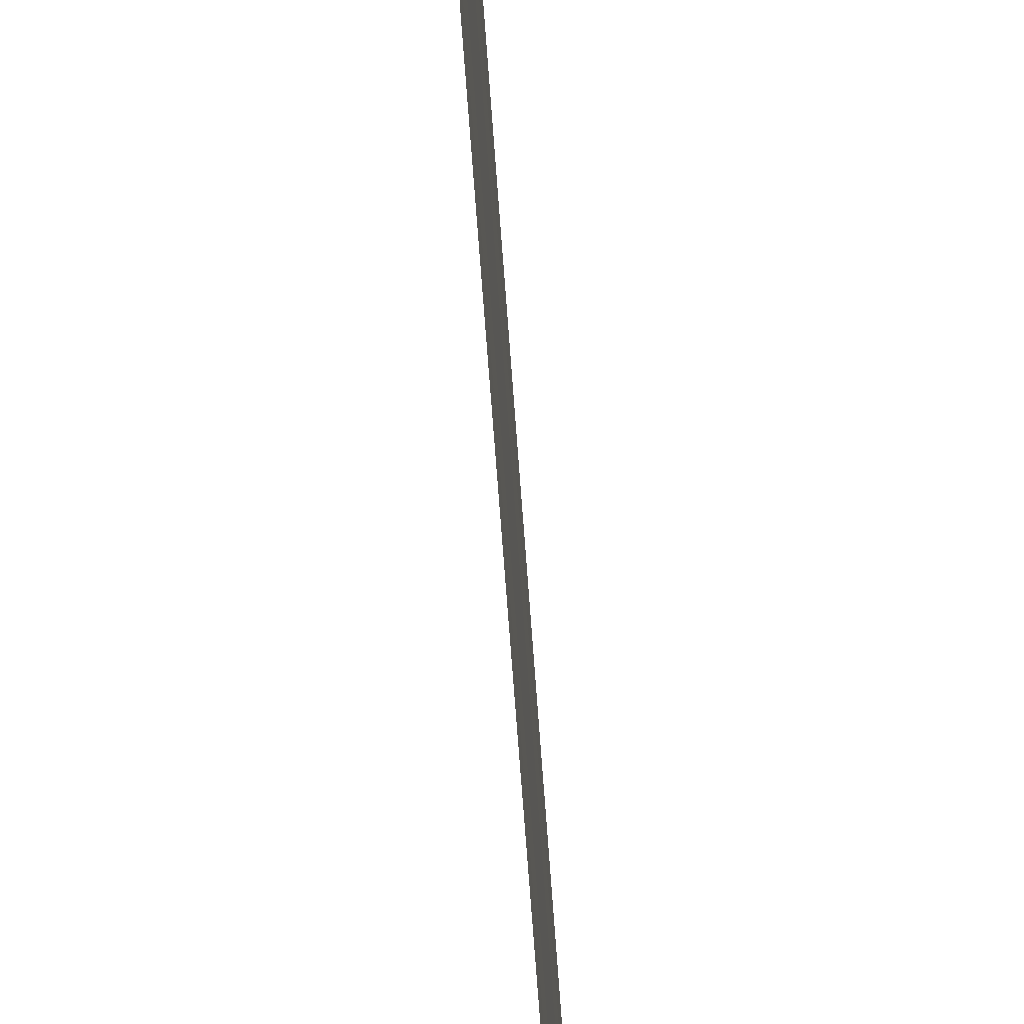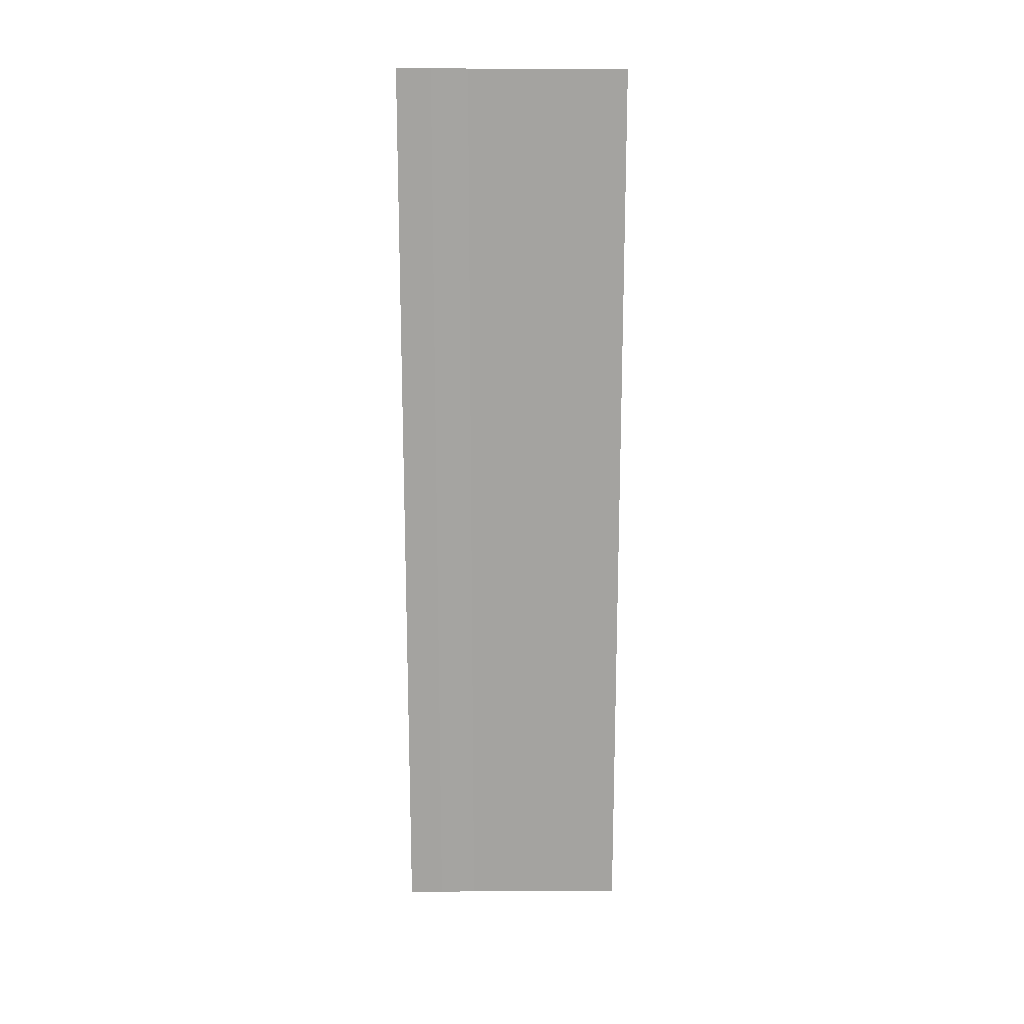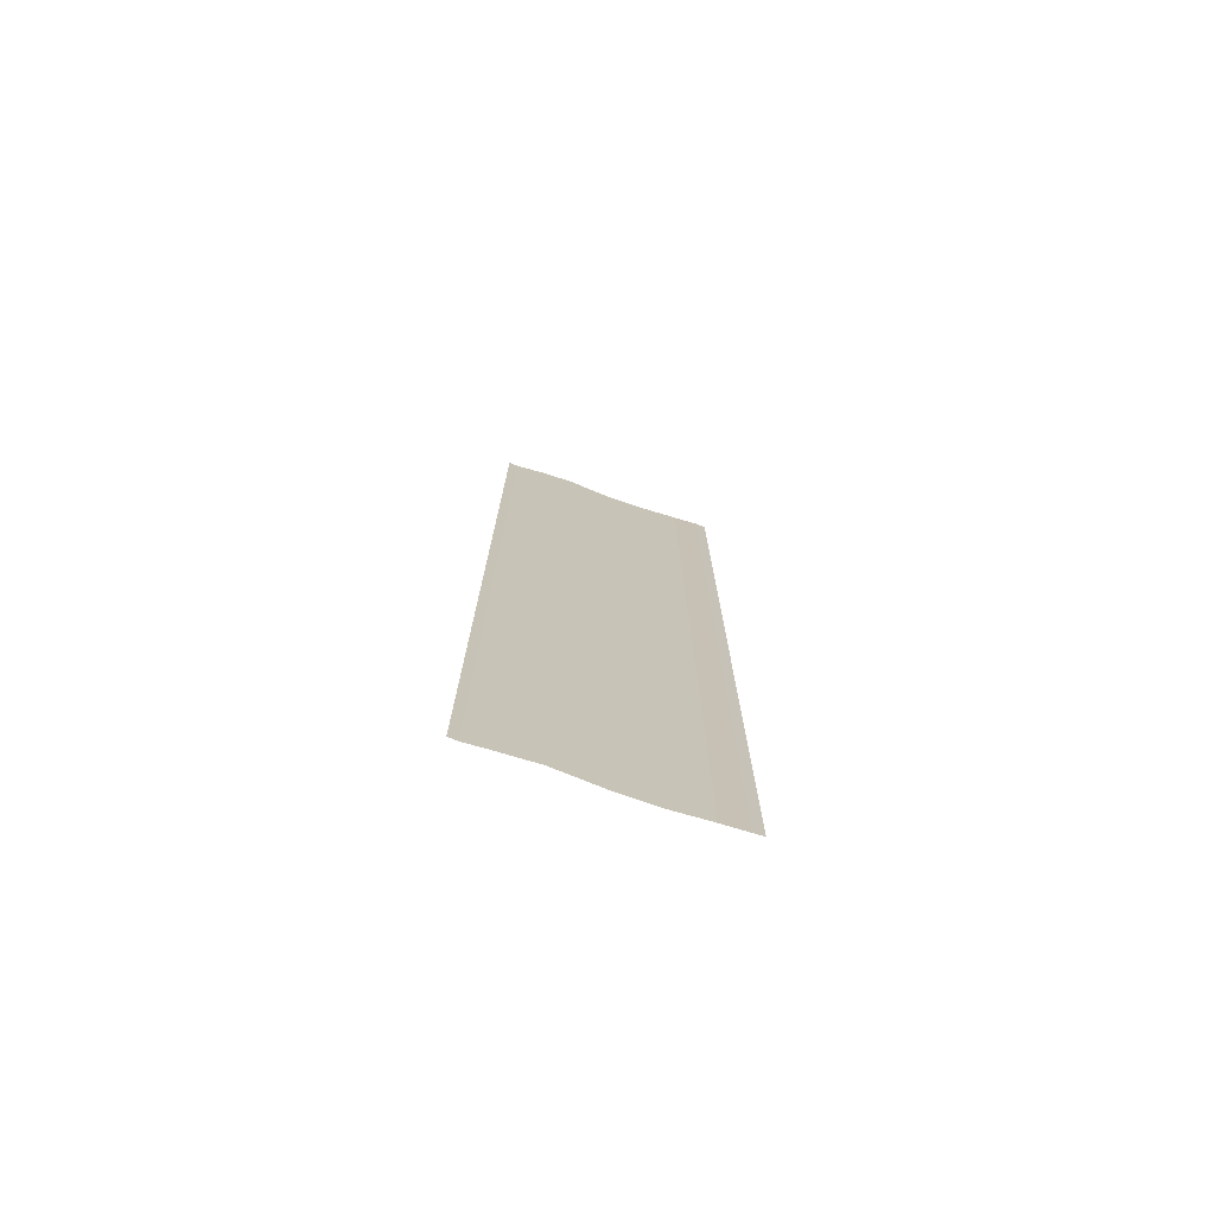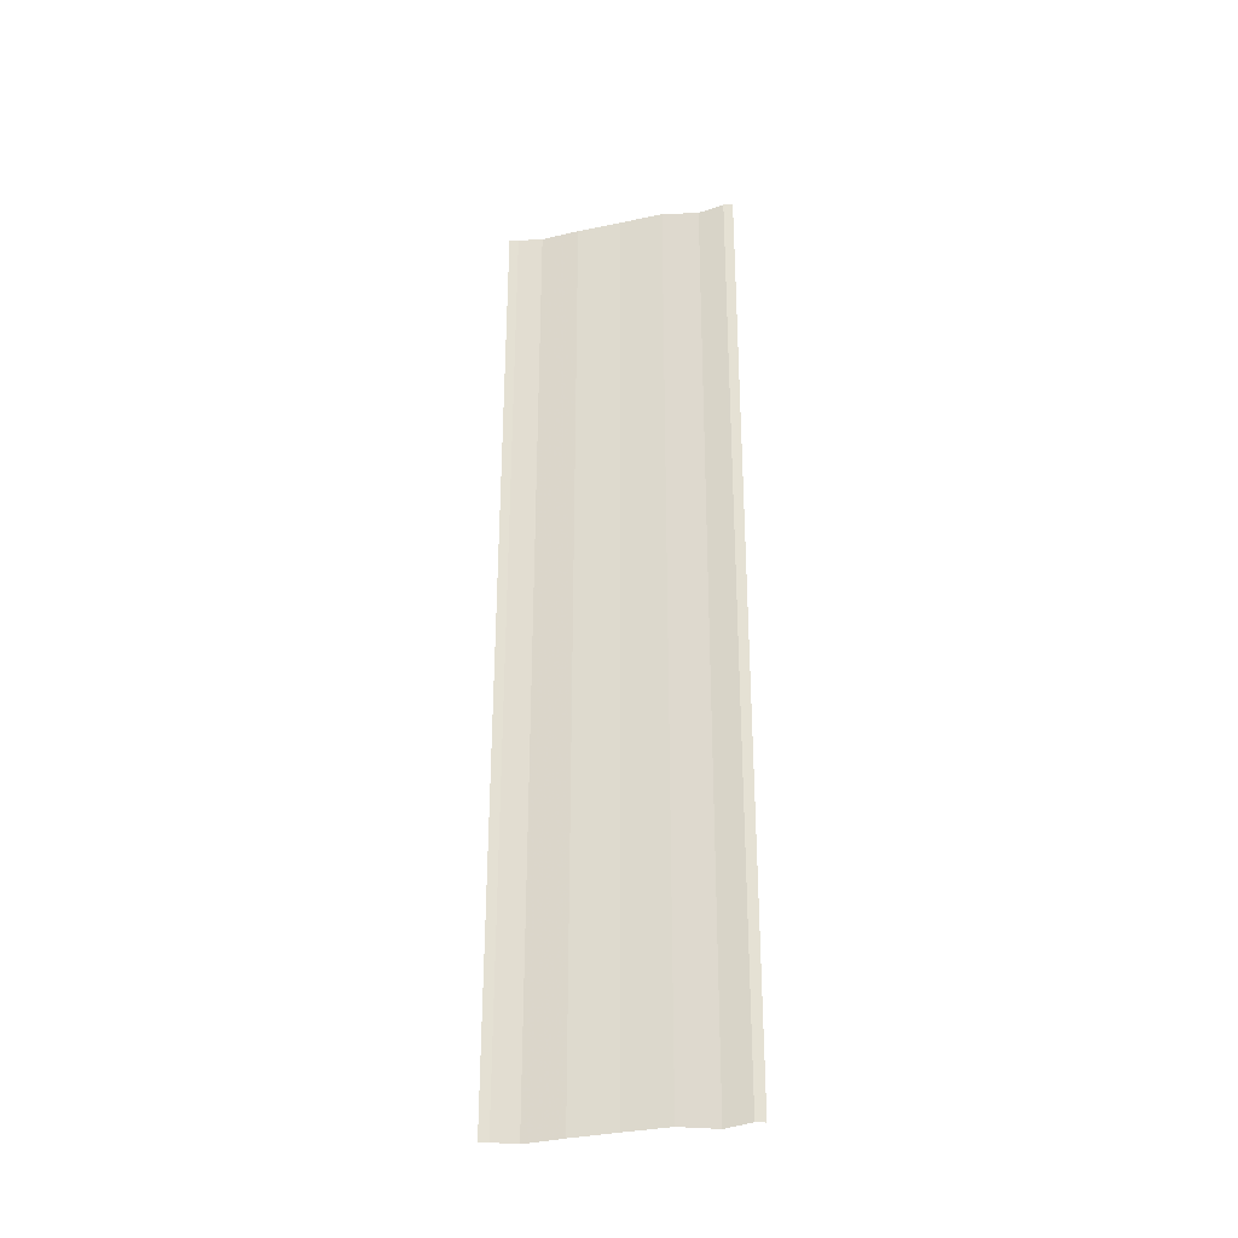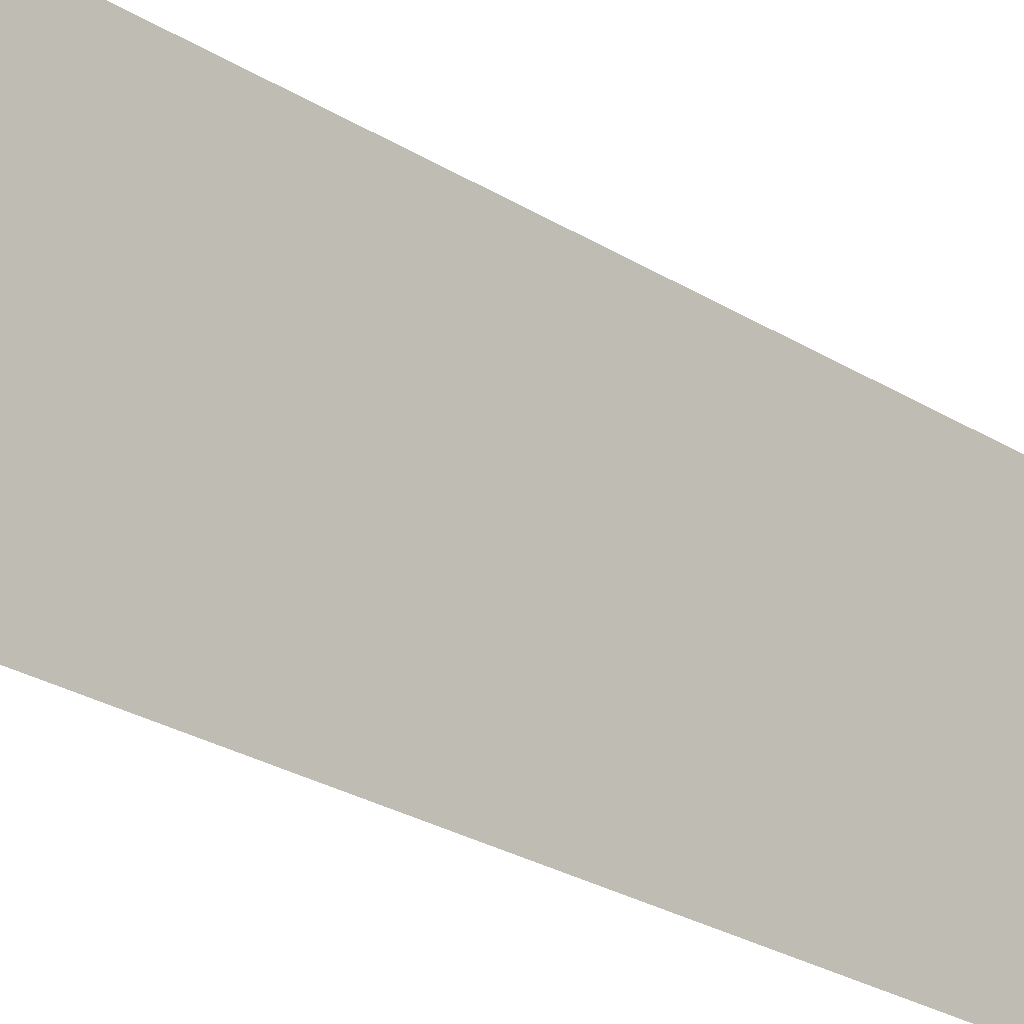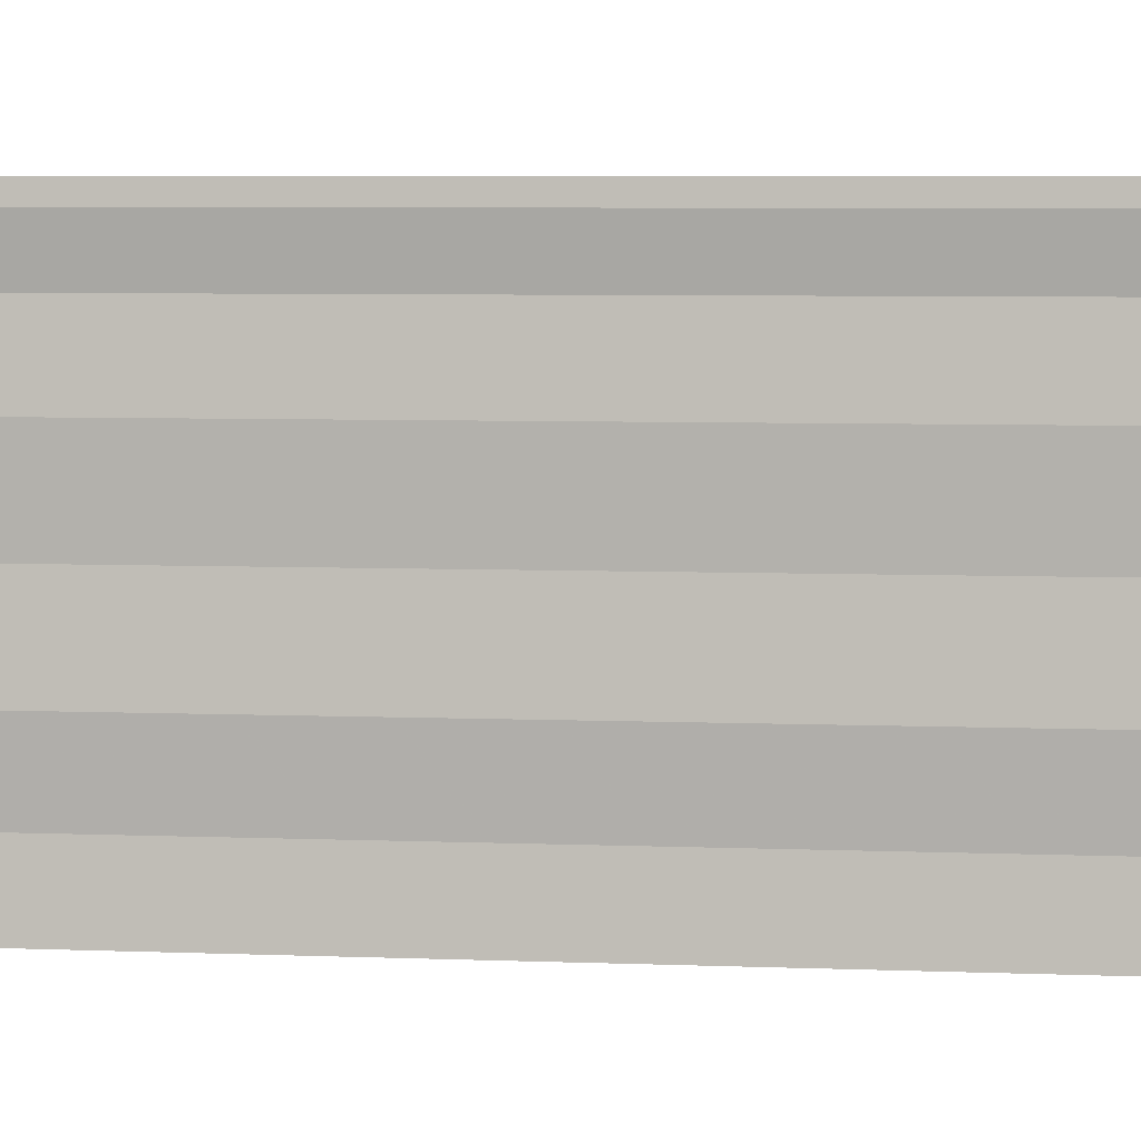
<metadata>
{"format":"obj","ext":"obj","renderer":"f3d","projection":"perspective","resolution":1024,"background":"white","views":[{"elev":-65.8,"azim":4.1,"up":"+Z"},{"elev":17.3,"azim":-90.4,"up":"+Y"},{"elev":-74.3,"azim":-109.0,"up":"+Y"},{"elev":-30.9,"azim":104.2,"up":"+Y"},{"elev":-21.8,"azim":-139.5,"up":"+Z"},{"elev":3.6,"azim":101.3,"up":"+Z"}]}
</metadata>
<code>
o 4623
v 2163 1862 17.3
v 2163 1862 17.3
v 2163 1862 17.3
v 2163 1862 17.3
v 2163 1862 17.3
v 2163 1862 17.3
v 2163 1862 17.3
v 2163 1862 17.31
v 2163 1862 17.31
v 2163 1862 17.3
v 2163 1862 17.3
v 2163 1862 17.3
v 2163 1862 17.3
v 2163 1862 17.3
v 2163 1862 17.3
v 2163 1862 17.3
v 2163 1862 17.3
v 2163 1862 17.3
v 2163 1862 17.3
v 2163 1862 17.3
v 2163 1862 17.3
v 2163 1862 17.3
v 2163 1862 17.3
v 2163 1862 17.3
v 2163 1862 17.3
v 2163 1862 17.3
v 2163 1862 17.3
v 2163 1862 17.3
v 2163 1862 17.31
v 2163 1862 17.31
v 2163 1862 17.31
v 2163 1862 17.3
v 2163 1862 17.3
v 2163 1862 17.3
v 2163 1862 17.3
v 2163 1862 17.3
v 2163 1862 17.3
v 2163 1862 17.3
v 2163 1862 17.3
v 2163 1862 17.3
v 2163 1862 17.3
v 2163 1862 17.3
v 2163 1862 17.3
v 2163 1862 17.3
v 2163 1862 17.3
f 1 2 3
f 1 4 3
f 5 2 6
f 5 7 6
f 8 7 9
f 9 10 11
f 6 10 11
f 6 12 13
f 3 12 13
f 3 14 15
f 16 14 15
f 17 4 16
f 17 18 16
f 19 18 20
f 16 21 22
f 20 21 22
f 23 24 25
f 23 26 25
f 27 24 28
f 27 29 28
f 28 30 31
f 28 32 33
f 25 32 33
f 25 34 35
f 36 34 35
f 37 26 36
f 37 38 36
f 36 39 40
f 41 39 40
f 42 38 41
f 42 43 41
f 41 44 45

</code>
